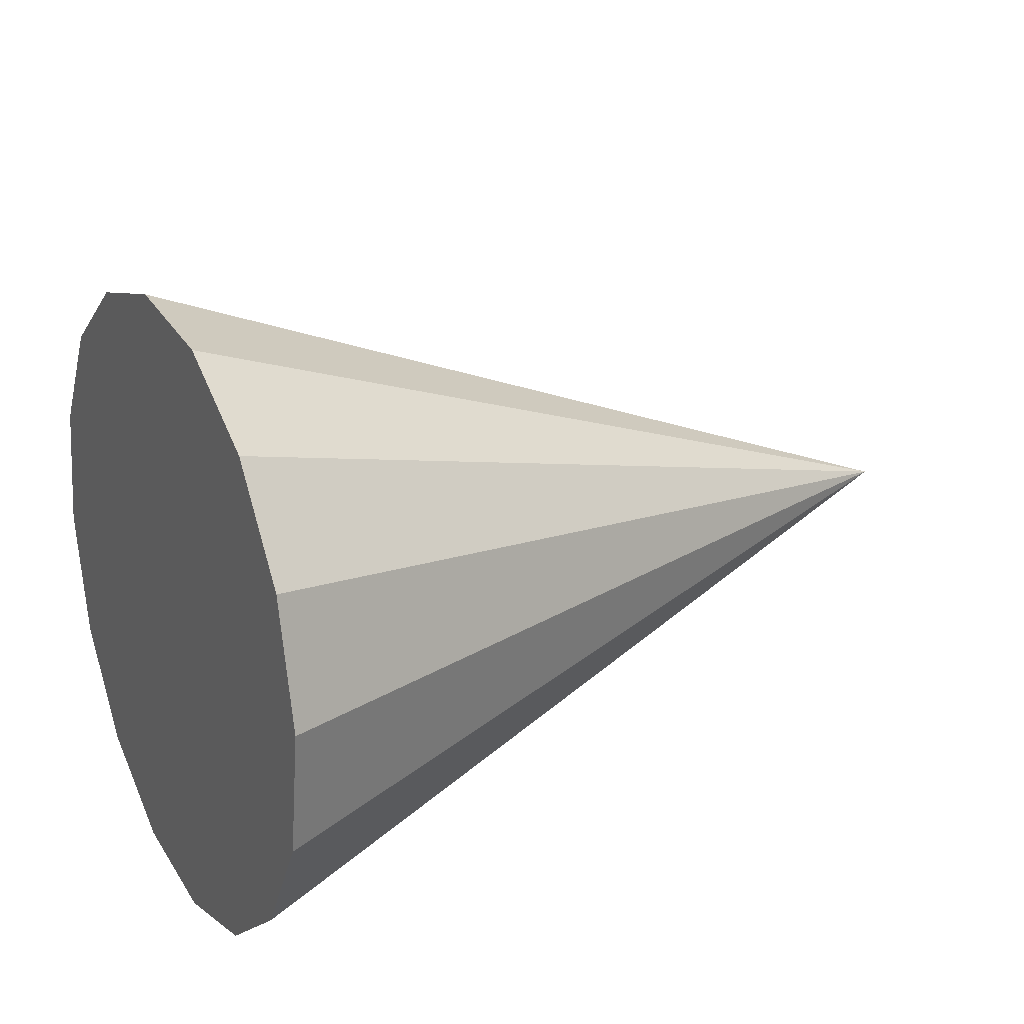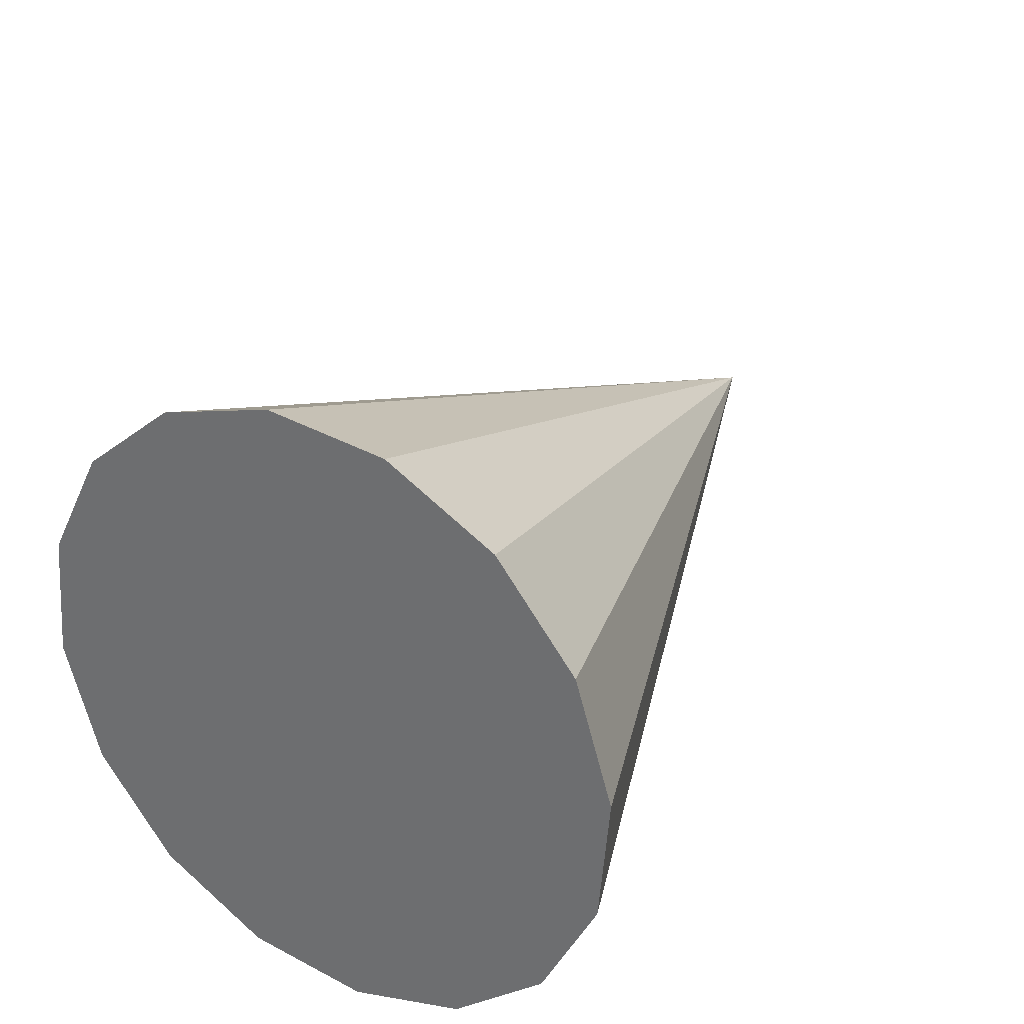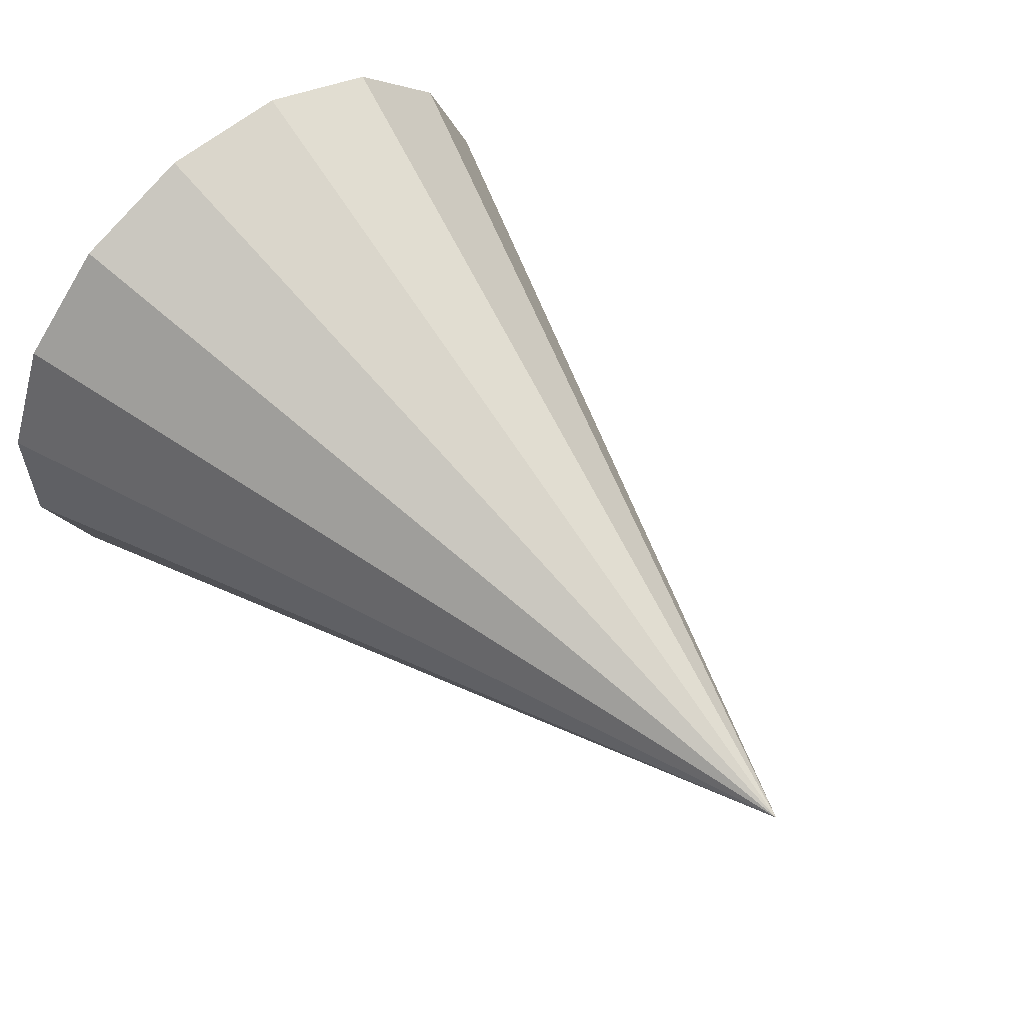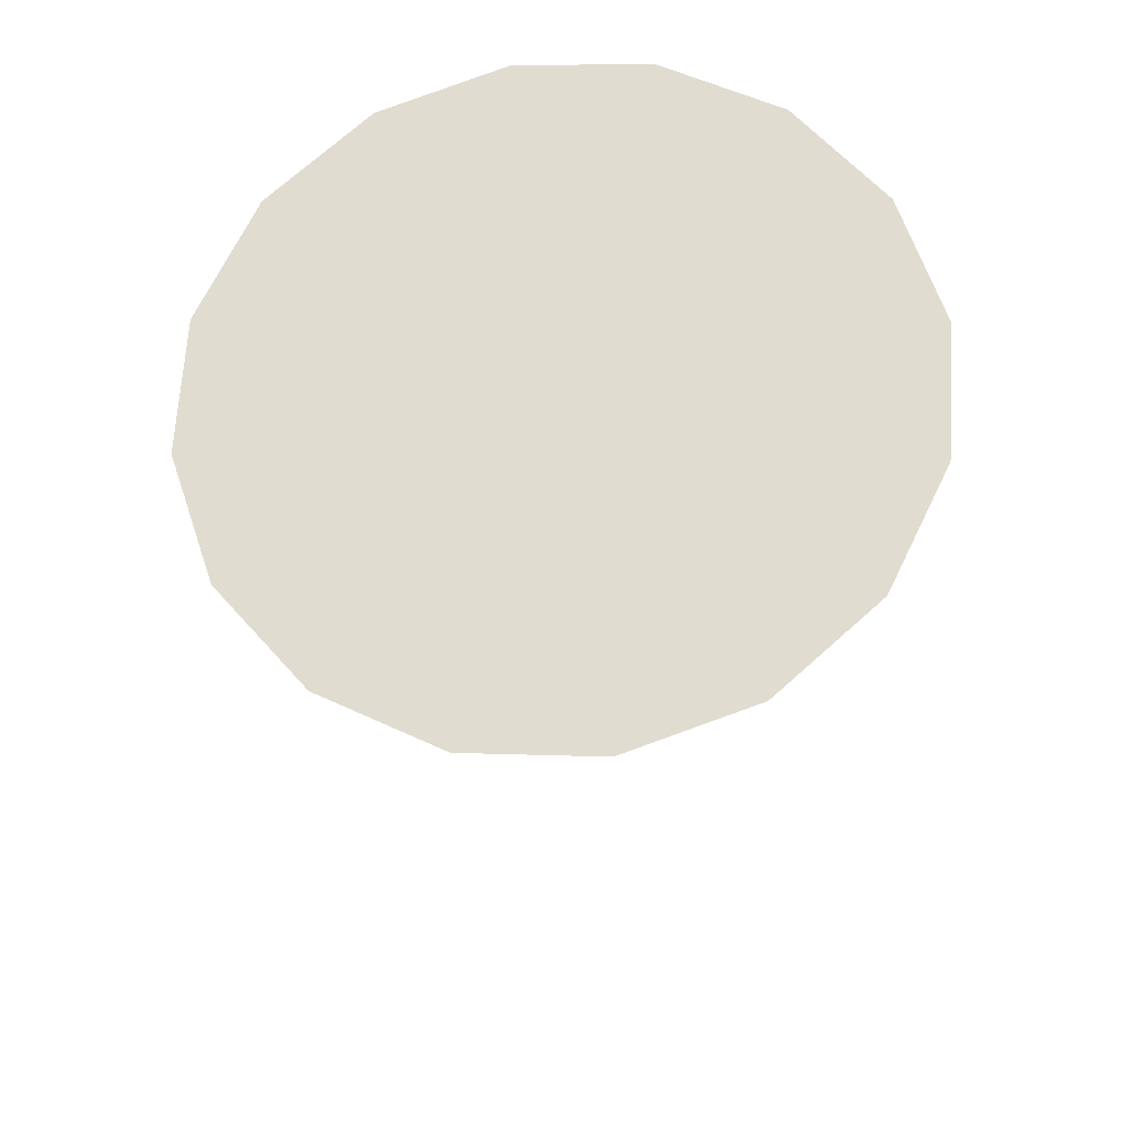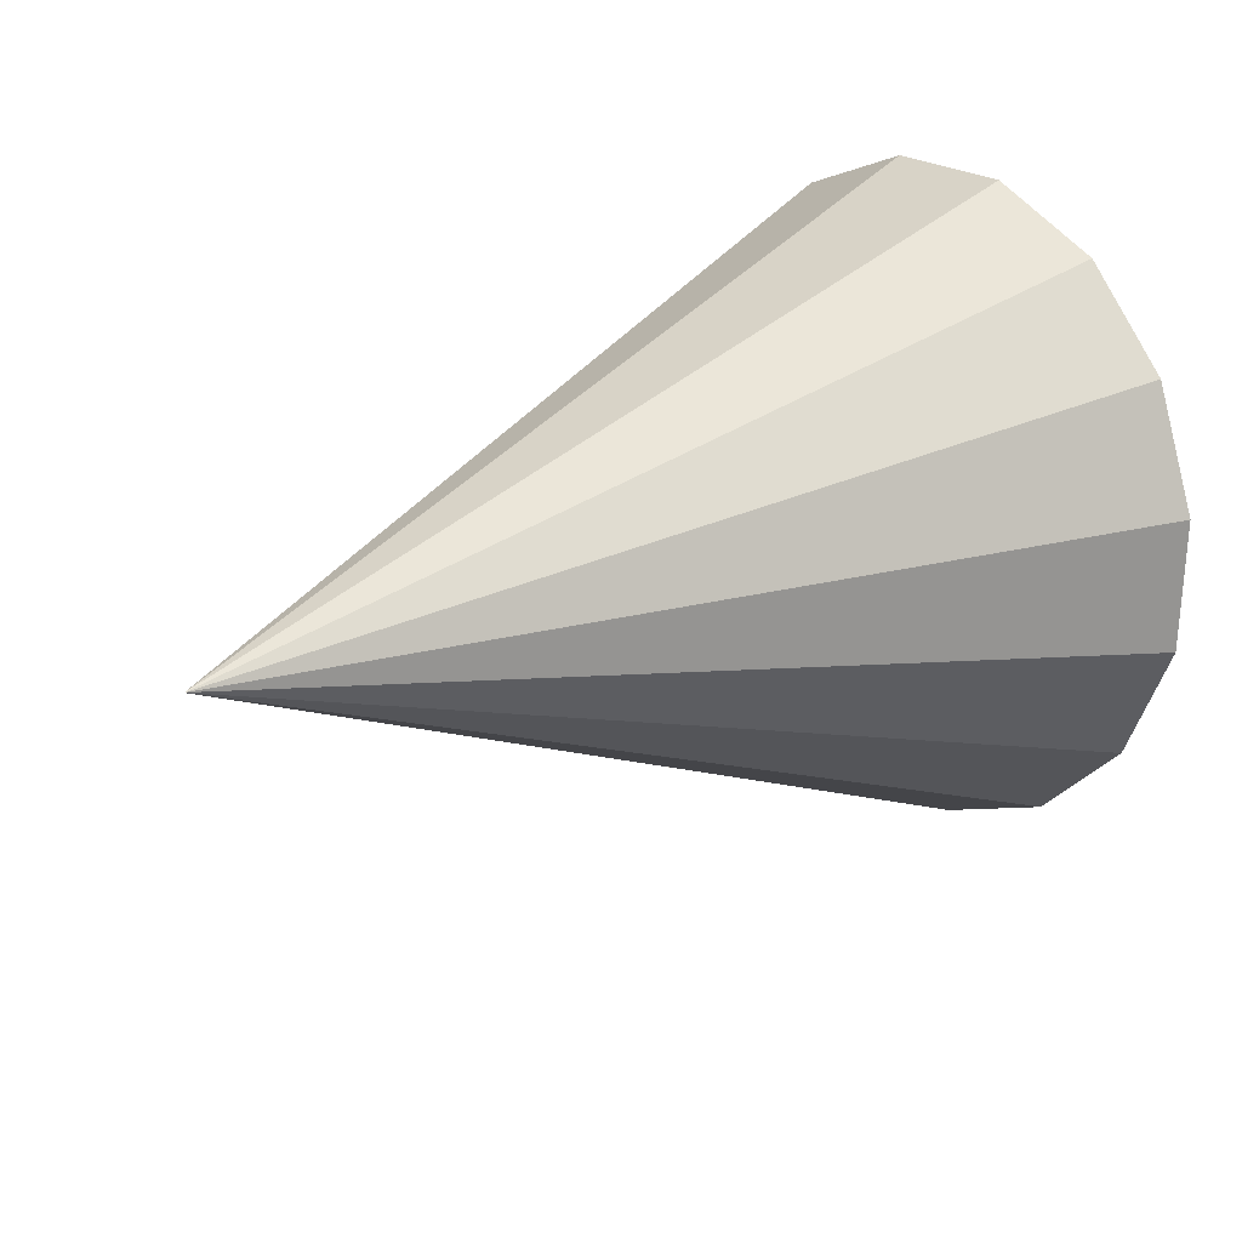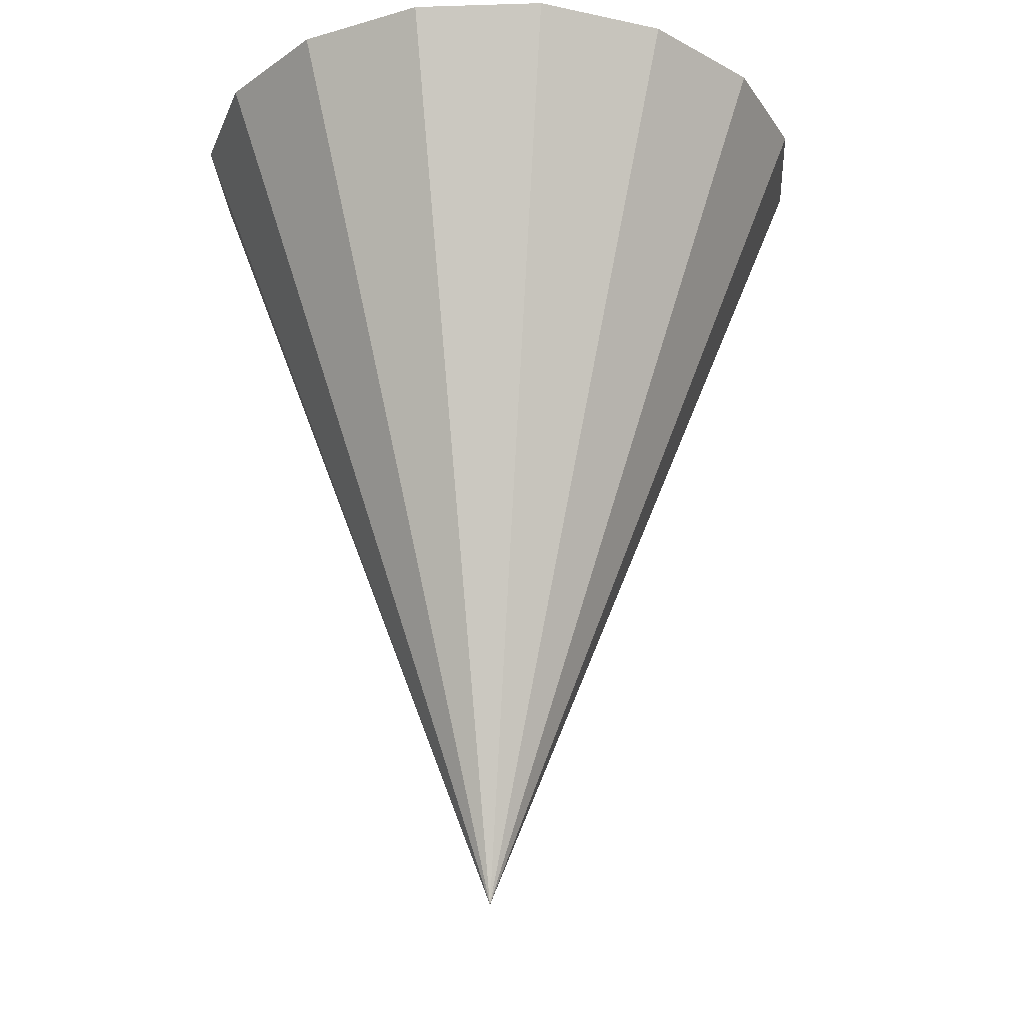
<metadata>
{"format":"obj","ext":"obj","renderer":"f3d","projection":"perspective","resolution":1024,"background":"white","views":[{"elev":27.9,"azim":-32.5,"up":"+Y"},{"elev":33.8,"azim":-62.4,"up":"+Y"},{"elev":53.4,"azim":43.3,"up":"+Y"},{"elev":-21.5,"azim":-89.0,"up":"+Y"},{"elev":27.8,"azim":137.6,"up":"+Z"},{"elev":71.0,"azim":88.0,"up":"+Z"}]}
</metadata>
<code>
o Cone.086_Cone.1562
v -3.039 0.7546 -0.3773
v -3.017 1.041 -0.4747
v -2.989 1.267 -0.674
v -2.959 1.399 -0.9448
v -2.931 1.418 -1.246
v -2.909 1.319 -1.531
v -2.897 1.118 -1.758
v -2.897 0.8456 -1.891
v -2.909 0.5435 -1.91
v -2.93 0.2575 -1.813
v -2.958 0.03109 -1.613
v -0.9839 0.5613 -0.963
v -2.989 -0.1013 -1.343
v -3.017 -0.1194 -1.042
v -3.039 -0.02048 -0.756
v -3.05 0.1803 -0.5295
v -3.05 0.4525 -0.3965
f 1 12 2
f 2 12 3
f 3 12 4
f 4 12 5
f 5 12 6
f 6 12 7
f 7 12 8
f 8 12 9
f 9 12 10
f 10 12 11
f 11 12 13
f 13 12 14
f 14 12 15
f 15 12 16
f 16 12 17
f 17 12 1
f 4 8 13
f 17 1 2
f 2 3 4
f 4 5 8
f 5 6 8
f 6 7 8
f 8 9 10
f 10 11 8
f 11 13 8
f 13 14 17
f 14 15 17
f 15 16 17
f 17 2 4
f 17 4 13

</code>
